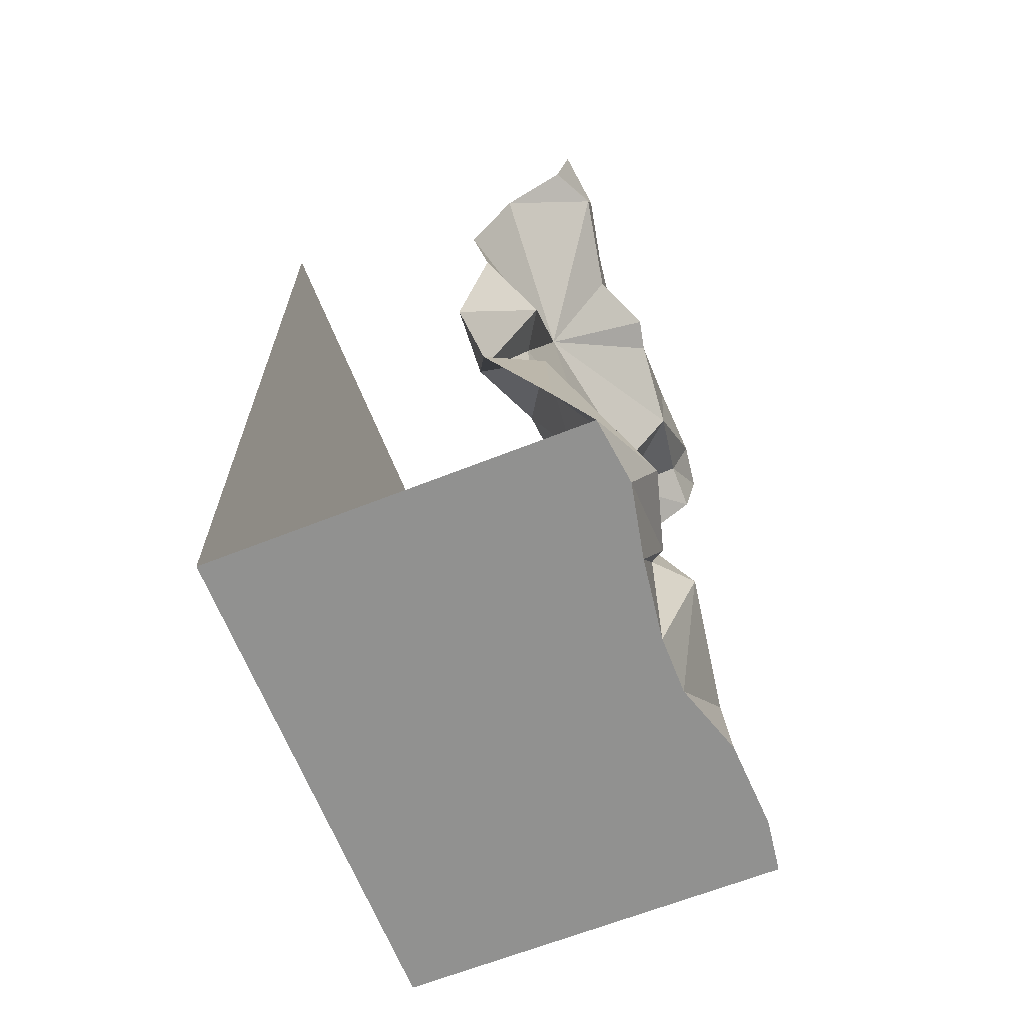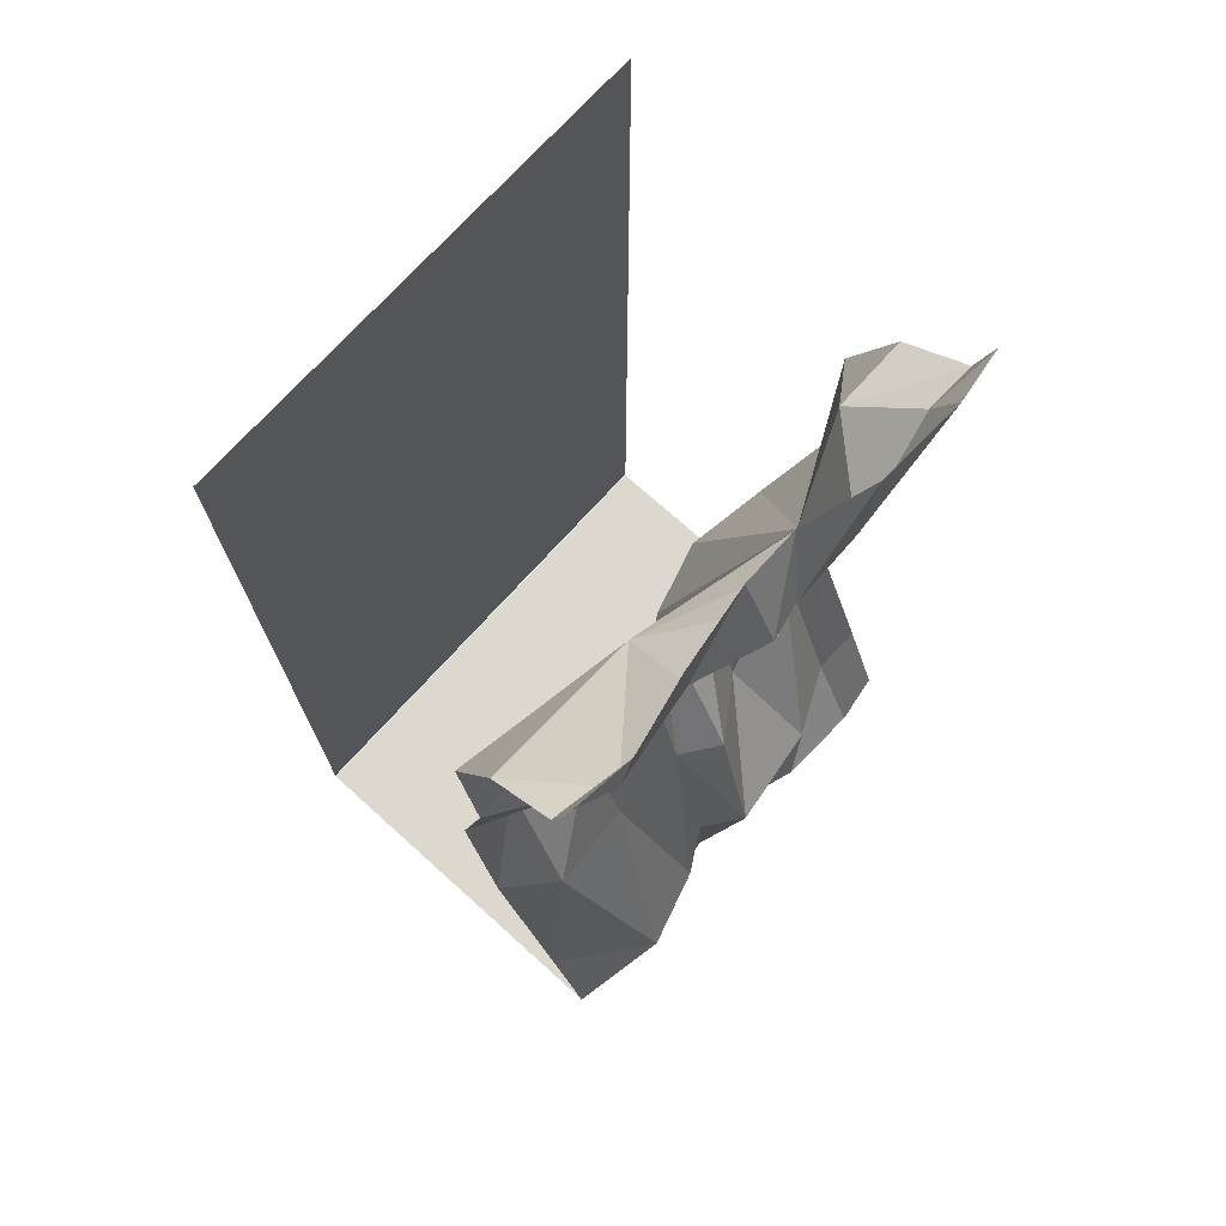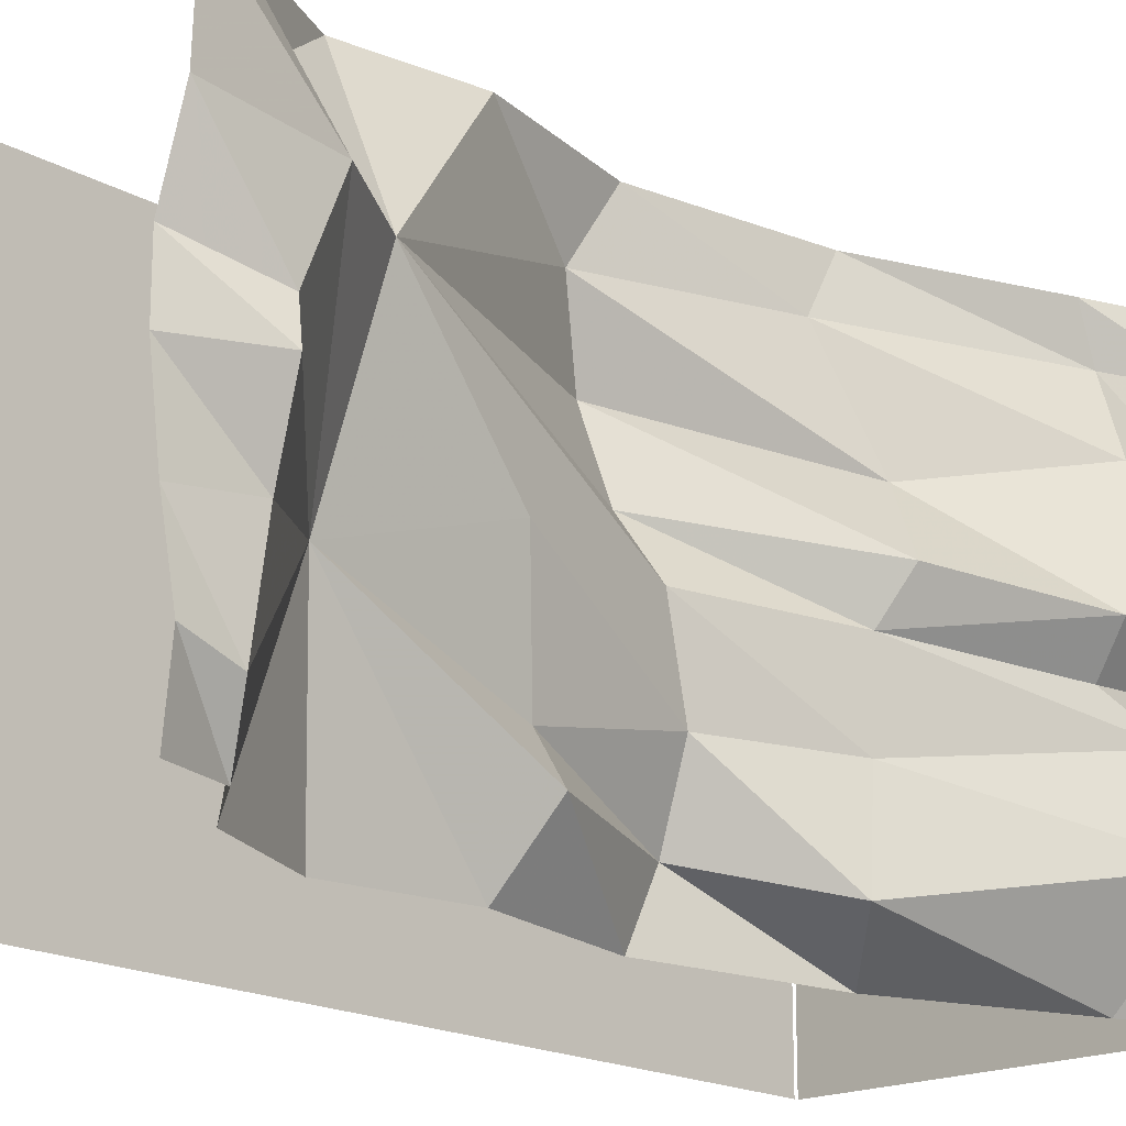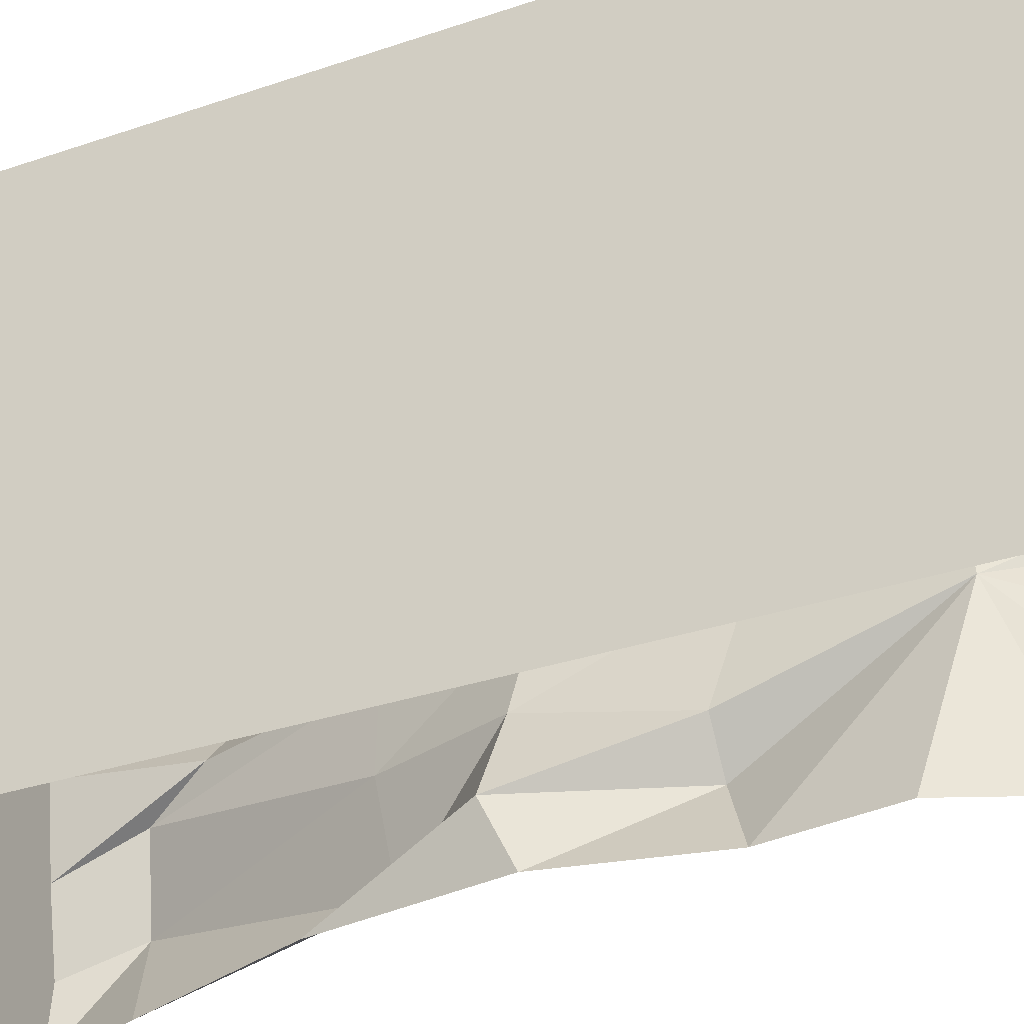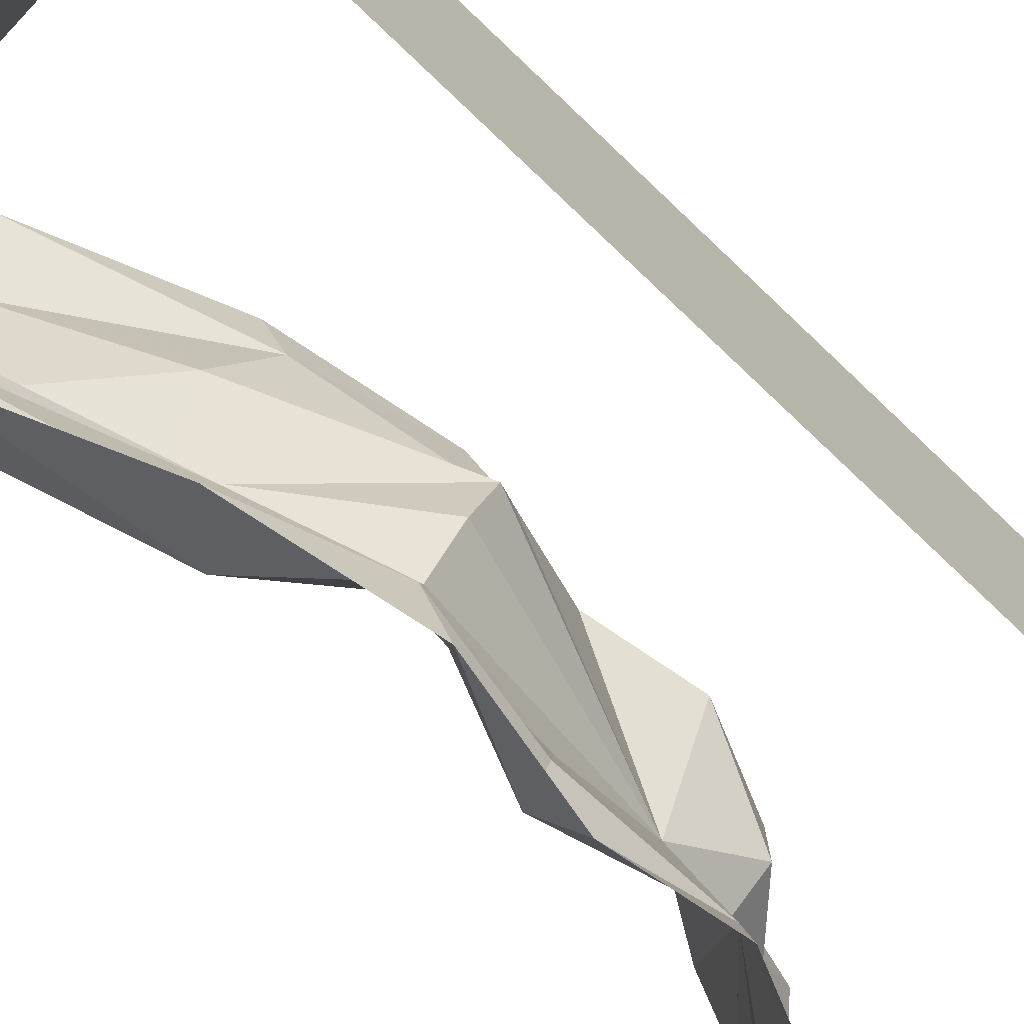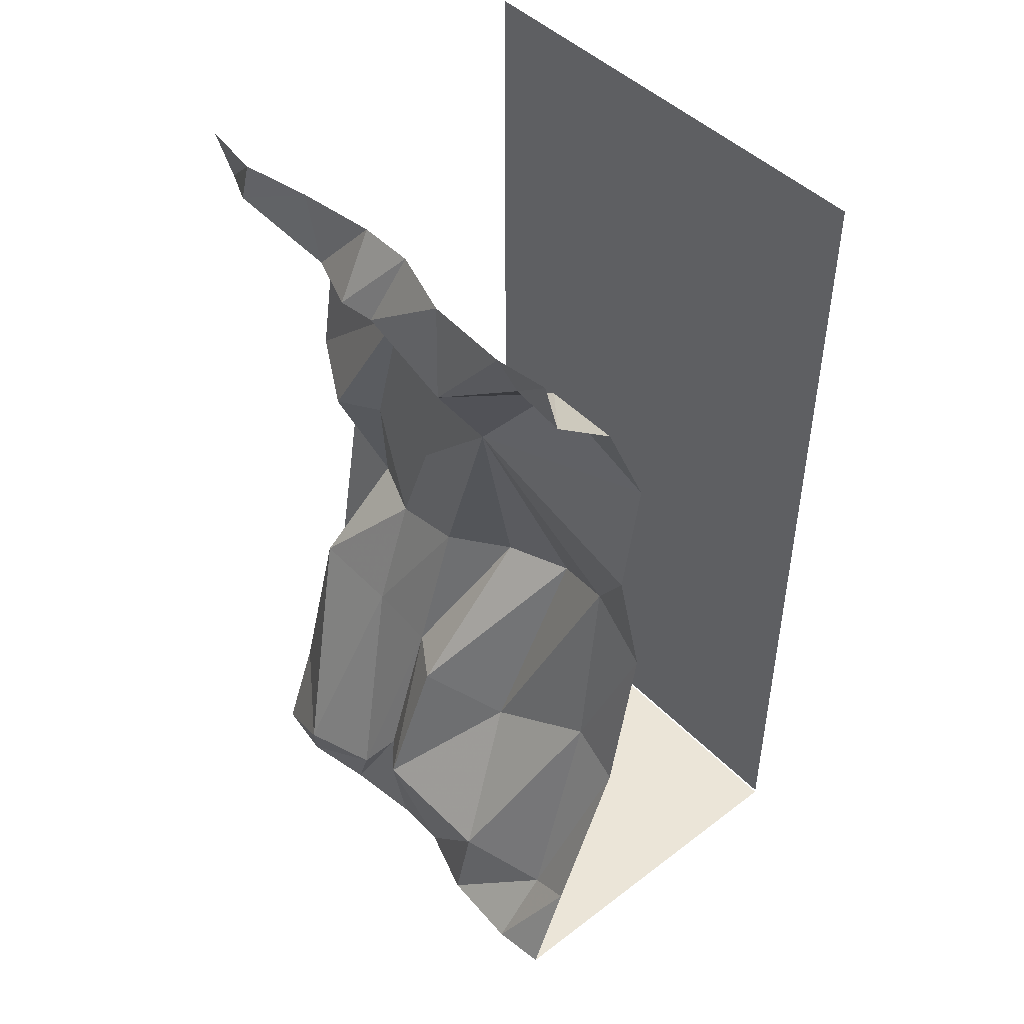
<metadata>
{"format":"obj","ext":"obj","renderer":"f3d","projection":"perspective","resolution":1024,"background":"white","views":[{"elev":-65.9,"azim":-158.4,"up":"+Y"},{"elev":72.4,"azim":-138.0,"up":"+Y"},{"elev":-18.2,"azim":-137.1,"up":"+Z"},{"elev":-31.5,"azim":116.0,"up":"+Z"},{"elev":-75.3,"azim":46.5,"up":"+Z"},{"elev":46.0,"azim":-40.8,"up":"+Y"}]}
</metadata>
<code>
v 0.5 -1.867 0.5
v 0.5 -1.867 -0.5
v 0.5 0.007812 -0.5
v 0.5 0.007812 0.5
v -0.04688 -0.6641 0.5
v -0.1562 -0.3984 0.1953
v 0.03125 -0.875 0.3594
v 0.01562 -0.9609 0.5
v -0.03906 -1.266 0.3906
v -0.04688 -1.32 0.5
v -0.1797 -1.719 0.4062
v -0.1875 -1.672 0.5
v -0.2812 -1.875 0.3906
v -0.2656 -1.875 0.5
v 0.5 -1.875 0.5
v -0.2734 -1.875 0.2109
v -0.2266 -1.875 0.0625
v 0.5 -1.875 -0.5
v -0.2266 -1.875 -0.05469
v -0.25 -1.875 -0.2188
v -0.2812 -1.875 -0.3672
v -0.2656 -1.875 -0.5
v -0.3203 -1.734 -0.3125
v -0.1875 -1.672 -0.5
v -0.1484 -1.227 -0.4141
v -0.04688 -1.32 -0.5
v 0.01562 -1.023 -0.375
v 0.01562 -0.9609 -0.5
v -0.1172 -0.7188 -0.3672
v -0.04688 -0.6641 -0.5
v -0.08594 -0.3438 -0.1562
v -0.007812 -0.4219 -0.5
v -0.1016 -0.2109 -0.5
v -0.2812 -0.08594 -0.3984
v -0.2344 -0.1094 -0.5
v -0.2812 0.007812 -0.3672
v -0.2656 0.007812 -0.5
v 0.07031 -0.9375 0.2109
v -0.09375 -1.359 0.1719
v -0.2578 -1.664 0.2422
v 0.03125 -0.9609 0.0625
v -0.1953 -1.281 0.02344
v -0.2969 -1.586 0
v -0.1094 -0.6641 -0.05469
v -0.05469 -0.9609 -0.05469
v -0.1406 -1.258 -0.0625
v -0.2344 -1.602 -0.07812
v -0.0625 -0.7188 -0.2812
v -0.04688 -1.008 -0.2266
v -0.1328 -1.258 -0.2266
v -0.2734 -1.719 -0.1484
v -0.007812 -0.4219 0.5
v -0.1016 -0.2109 0.3438
v -0.2656 -0.2266 0.1953
v -0.1016 -0.2109 0.5
v -0.2344 -0.1094 0.5
v -0.2344 -0.09375 0.3906
v -0.2812 0.007812 0.3906
v -0.2734 0.007812 0.2109
v -0.2812 -0.1406 0.01562
v -0.2969 -0.1328 -0.05469
v -0.2422 -0.1484 -0.1953
v -0.25 0.007812 -0.2188
v -0.2656 0.007812 0.5
v -0.2266 0.007812 0.0625
v -0.2266 0.007812 -0.05469
f 1 2 3
f 1 3 4
f 5 6 7
f 5 7 8
f 28 27 29
f 28 29 30
f 30 29 31
f 30 31 32
f 7 6 38
f 38 6 41
f 6 44 45
f 6 45 41
f 44 48 49
f 44 49 45
f 48 29 27
f 48 27 49
f 6 5 52
f 6 31 44
f 44 31 48
f 48 31 29
f 8 7 9
f 8 9 10
f 10 9 11
f 10 11 12
f 12 11 13
f 12 13 14
f 22 21 23
f 22 23 24
f 24 23 25
f 24 25 26
f 26 25 27
f 26 27 28
f 7 38 39
f 7 39 9
f 9 39 40
f 9 40 11
f 11 40 16
f 11 16 13
f 38 41 42
f 38 42 39
f 39 42 43
f 39 43 40
f 40 43 17
f 40 17 16
f 41 45 46
f 41 46 42
f 42 46 43
f 43 46 47
f 43 47 19
f 43 19 17
f 45 49 50
f 45 50 46
f 46 50 51
f 46 51 47
f 47 51 20
f 47 20 19
f 49 27 25
f 49 25 50
f 50 25 23
f 50 23 51
f 51 23 21
f 51 21 20
f 14 13 15
f 15 13 16
f 15 16 17
f 15 17 18
f 18 17 19
f 18 19 20
f 18 20 21
f 18 21 22
f 32 31 33
f 33 31 34
f 33 34 35
f 35 34 36
f 35 36 37
f 6 52 53
f 6 53 54
f 6 54 31
f 53 52 55
f 53 55 56
f 53 56 57
f 53 57 54
f 54 57 58
f 54 58 59
f 54 59 60
f 54 60 31
f 31 60 61
f 31 61 62
f 31 62 34
f 34 62 63
f 34 63 36
f 57 56 64
f 57 64 58
f 60 59 65
f 60 65 61
f 61 65 66
f 61 66 62
f 62 66 63

</code>
